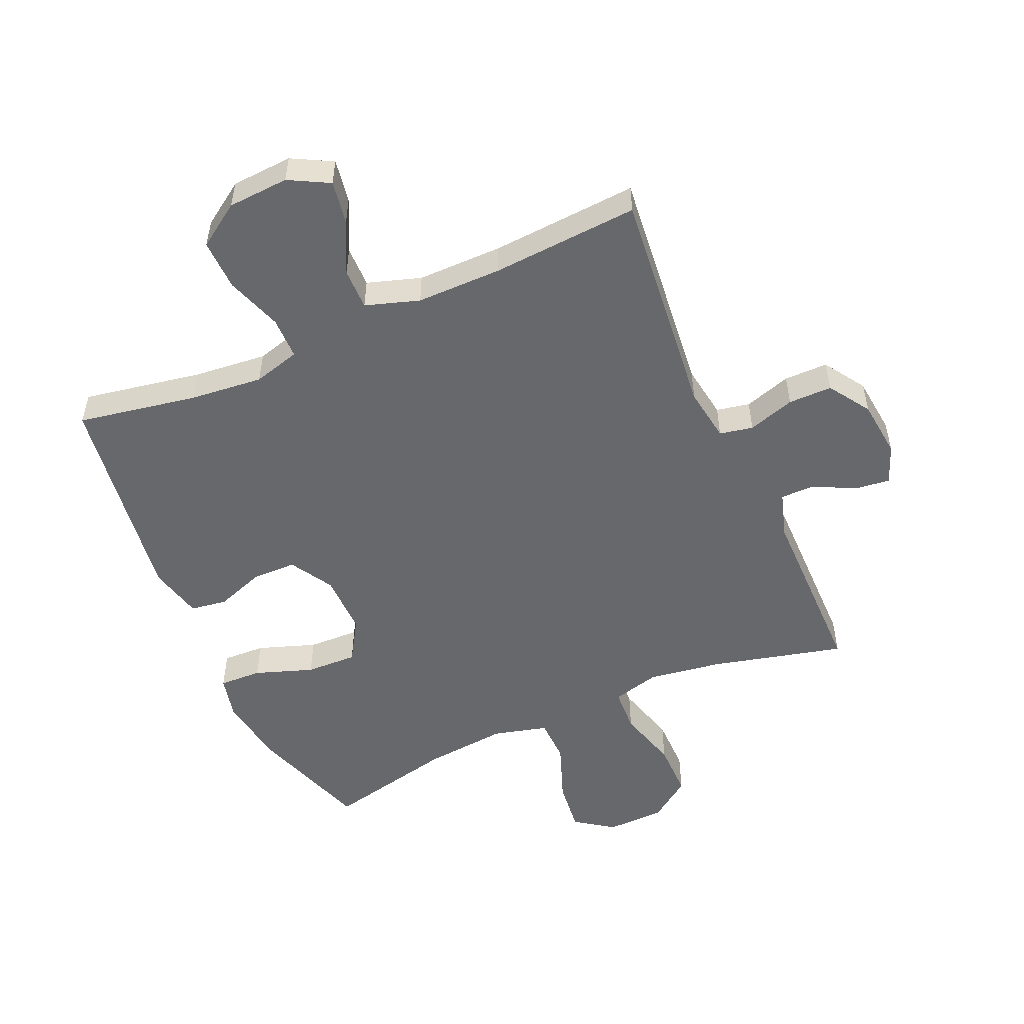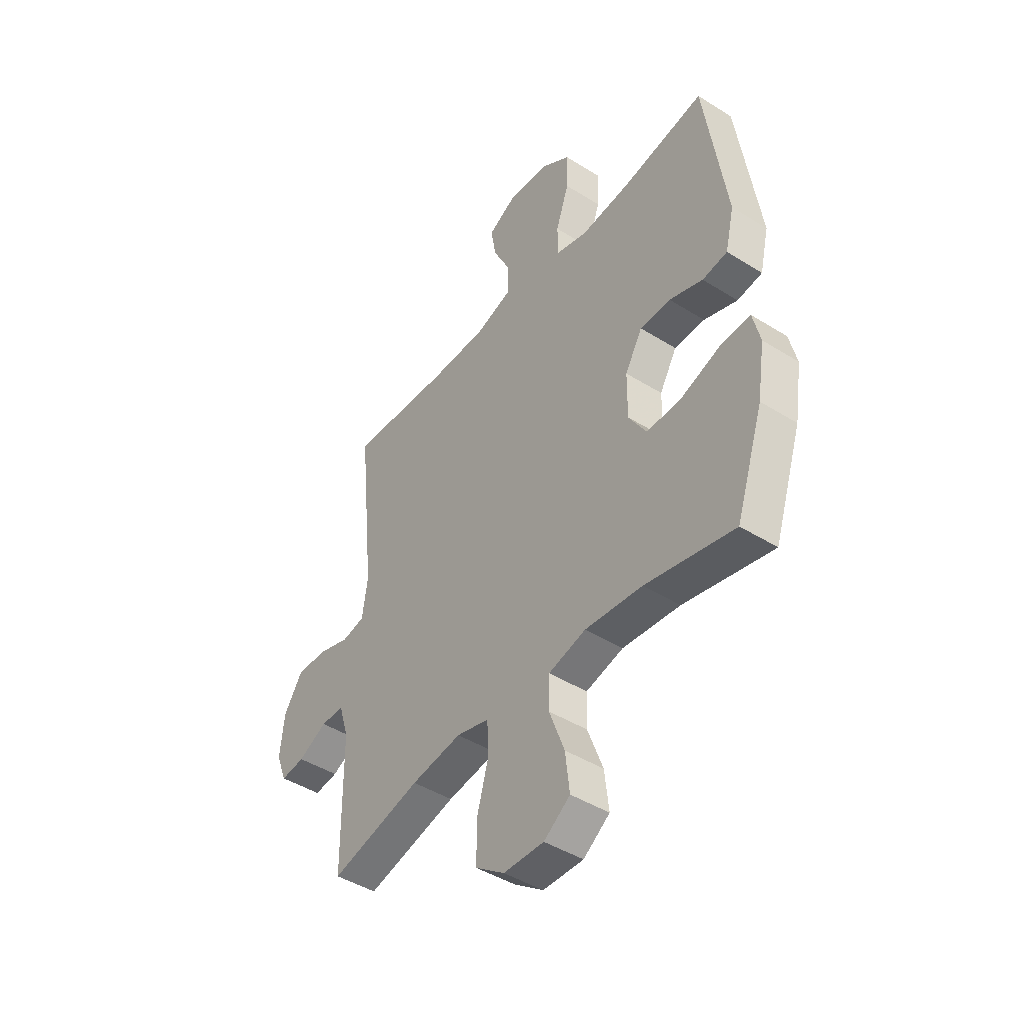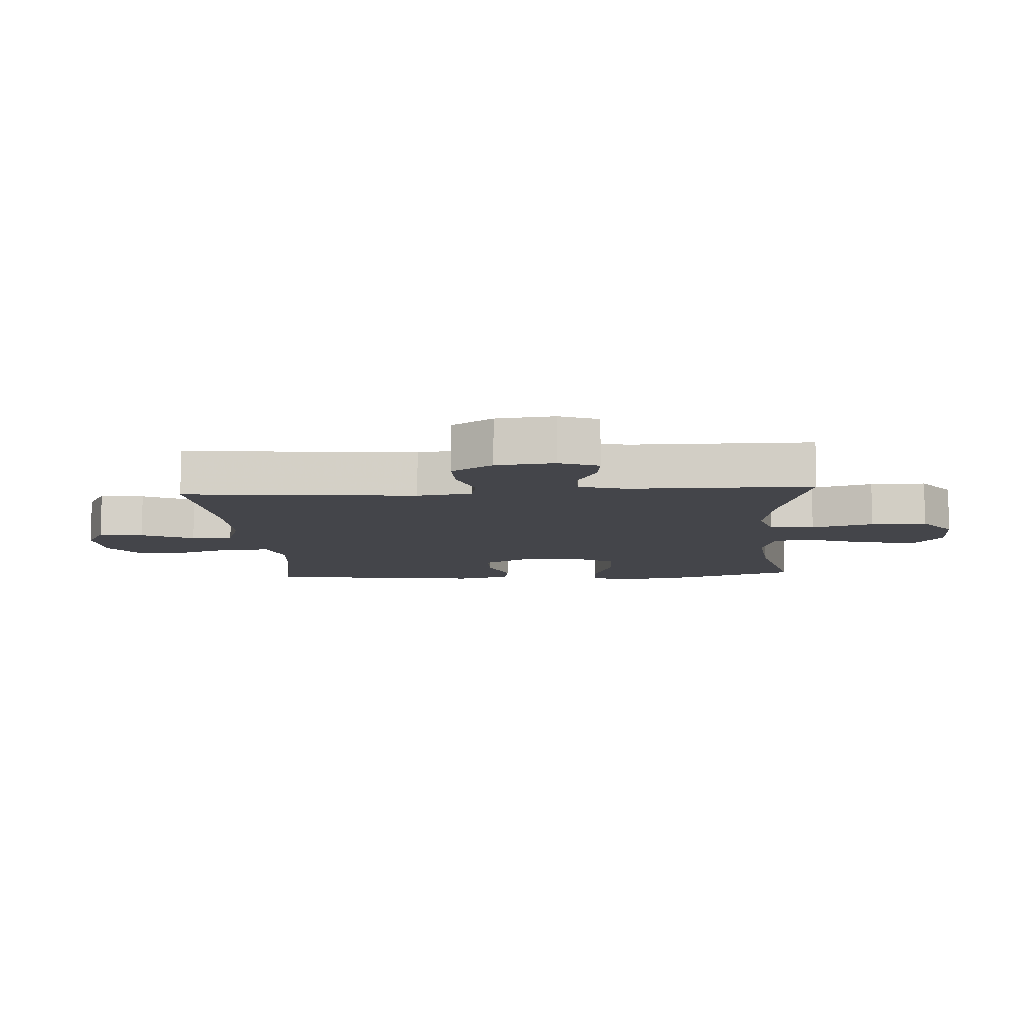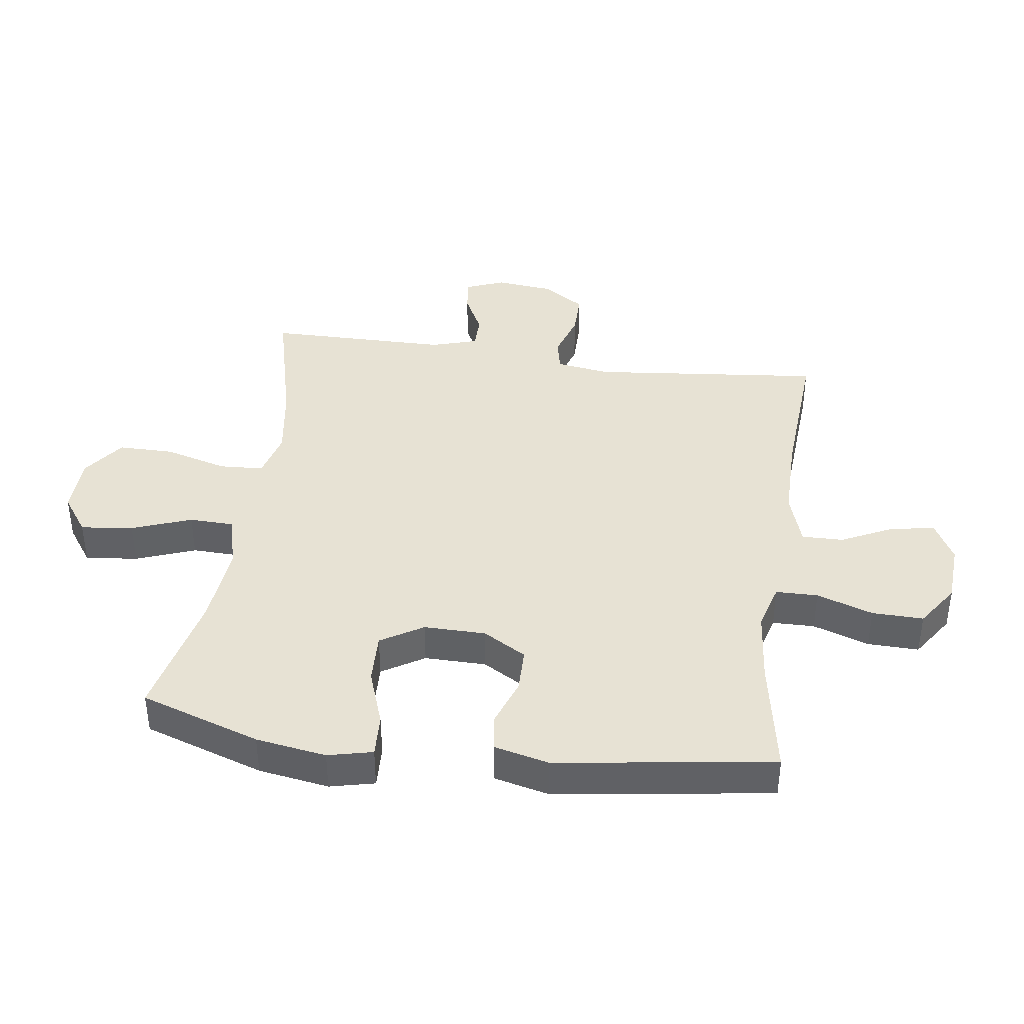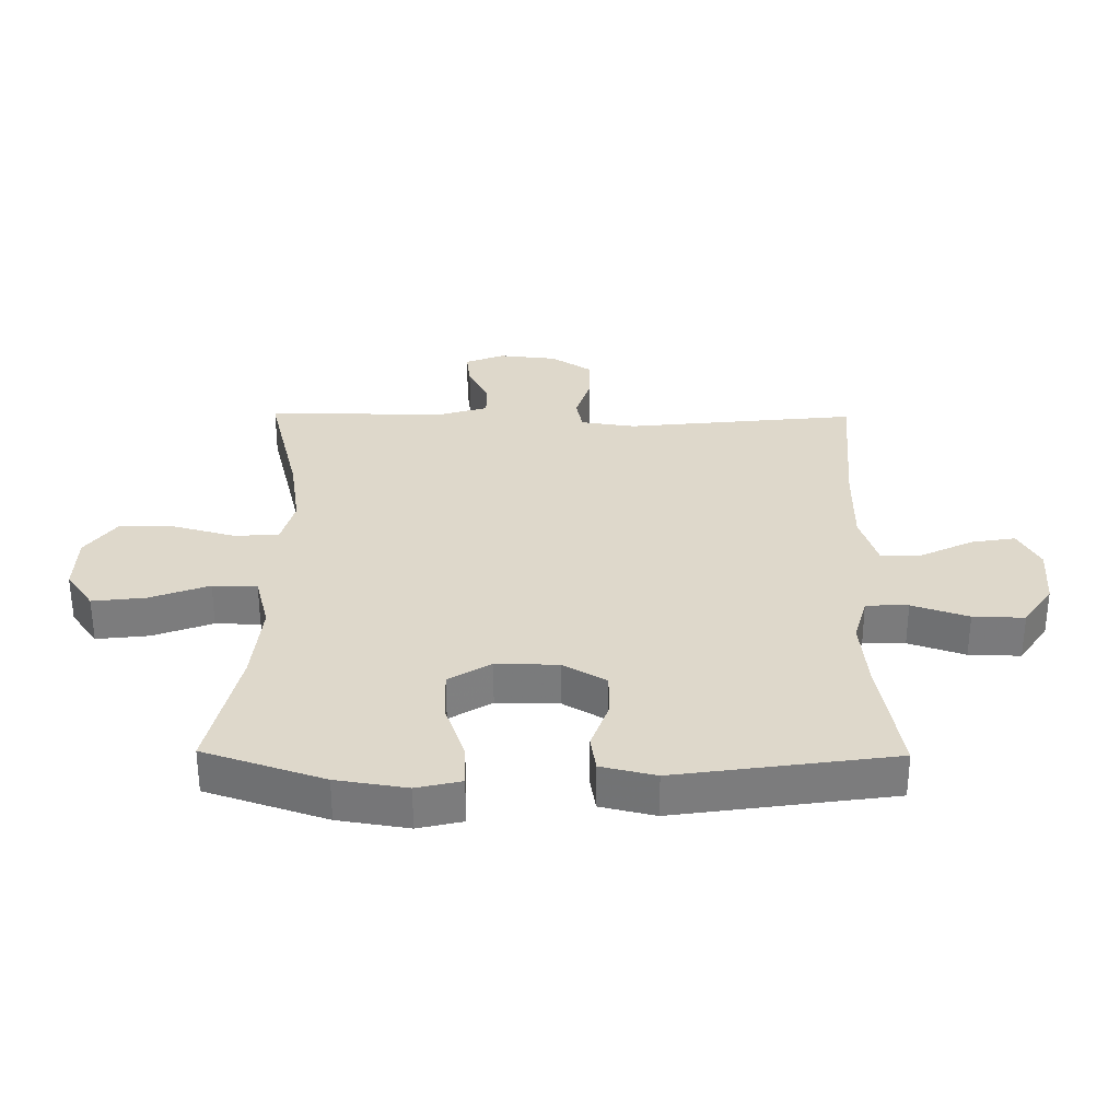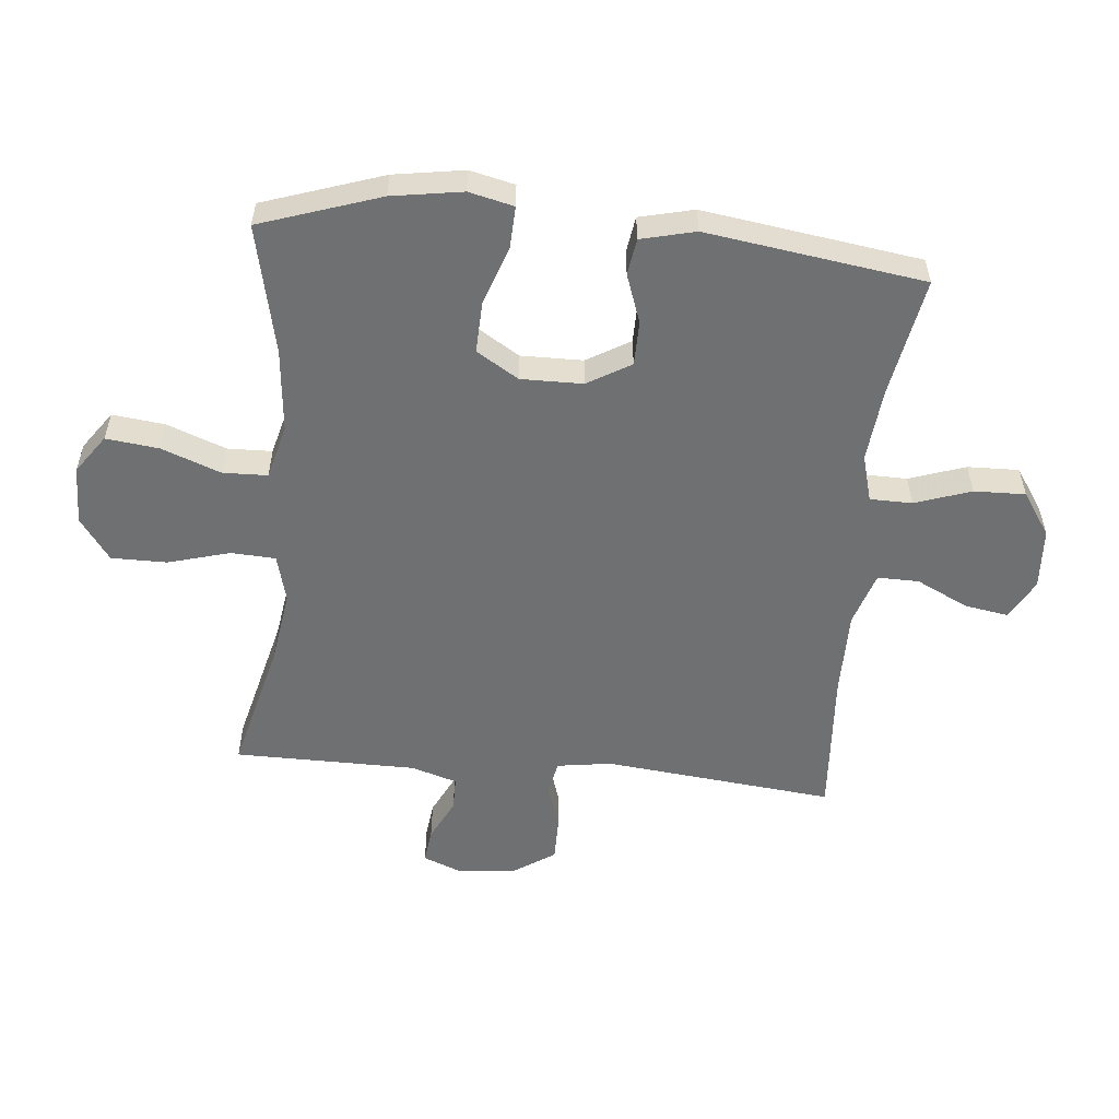
<metadata>
{"format":"obj","ext":"obj","renderer":"f3d","projection":"perspective","resolution":1024,"background":"white","views":[{"elev":-52.5,"azim":23.9,"up":"+Y"},{"elev":-44.6,"azim":-126.2,"up":"+Z"},{"elev":-9.2,"azim":94.1,"up":"+Y"},{"elev":40.0,"azim":-82.0,"up":"+Y"},{"elev":31.6,"azim":-89.4,"up":"+Y"},{"elev":-54.9,"azim":-95.4,"up":"+Y"}]}
</metadata>
<code>
v 0.5 0.07 -0.5
v 0.285 0.07 -0.446
v 0.166 0.07 -0.428
v 0.089 0.07 -0.448
v 0.085 0.07 -0.52
v 0.113 0.07 -0.62
v 0.113 0.07 -0.71
v 0.045 0.07 -0.759
v -0.05 0.07 -0.761
v -0.112 0.07 -0.717
v -0.102 0.07 -0.632
v -0.066 0.07 -0.536
v -0.068 0.07 -0.464
v -0.156 0.07 -0.441
v -0.291 0.07 -0.454
v -0.5 0.07 -0.5
v -0.565 0.07 -0.306
v -0.583 0.07 -0.192
v -0.566 0.07 -0.12
v -0.497 0.07 -0.123
v -0.403 0.07 -0.156
v -0.32 0.07 -0.159
v -0.278 0.07 -0.091
v -0.279 0.07 0.009
v -0.32 0.07 0.079
v -0.392 0.07 0.08
v -0.471 0.07 0.052
v -0.53 0.07 0.061
v -0.551 0.07 0.149
v -0.5 0.07 0.5
v -0.307 0.07 0.465
v -0.188 0.07 0.453
v -0.112 0.07 0.474
v -0.111 0.07 0.542
v -0.142 0.07 0.633
v -0.144 0.07 0.716
v -0.074 0.07 0.763
v 0.025 0.07 0.769
v 0.09 0.07 0.734
v 0.078 0.07 0.663
v 0.037 0.07 0.579
v 0.036 0.07 0.512
v 0.123 0.07 0.484
v 0.261 0.07 0.484
v 0.5 0.07 0.5
v 0.461 0.07 0.127
v 0.474 0.07 0.039
v 0.528 0.07 0.028
v 0.604 0.07 0.052
v 0.675 0.07 0.052
v 0.719 0.07 -0.015
v 0.729 0.07 -0.109
v 0.704 0.07 -0.172
v 0.648 0.07 -0.165
v 0.58 0.07 -0.131
v 0.525 0.07 -0.131
v 0.502 0.07 -0.206
v 0.5 0 -0.5
v 0.285 0 -0.446
v 0.166 0 -0.428
v 0.089 0 -0.448
v 0.085 0 -0.52
v 0.113 0 -0.62
v 0.113 0 -0.71
v 0.045 0 -0.759
v -0.05 0 -0.761
v -0.112 0 -0.717
v -0.102 0 -0.632
v -0.066 0 -0.536
v -0.068 0 -0.464
v -0.156 0 -0.441
v -0.291 0 -0.454
v -0.5 0 -0.5
v -0.565 0 -0.306
v -0.583 0 -0.192
v -0.566 0 -0.12
v -0.497 0 -0.123
v -0.403 0 -0.156
v -0.32 0 -0.159
v -0.278 0 -0.091
v -0.279 0 0.009
v -0.32 0 0.079
v -0.392 0 0.08
v -0.471 0 0.052
v -0.53 0 0.061
v -0.551 0 0.149
v -0.5 0 0.5
v -0.307 0 0.465
v -0.188 0 0.453
v -0.112 0 0.474
v -0.111 0 0.542
v -0.142 0 0.633
v -0.144 0 0.716
v -0.074 0 0.763
v 0.025 0 0.769
v 0.09 0 0.734
v 0.078 0 0.663
v 0.037 0 0.579
v 0.036 0 0.512
v 0.123 0 0.484
v 0.261 0 0.484
v 0.5 0 0.5
v 0.461 0 0.127
v 0.474 0 0.039
v 0.528 0 0.028
v 0.604 0 0.052
v 0.675 0 0.052
v 0.719 0 -0.015
v 0.729 0 -0.109
v 0.704 0 -0.172
v 0.648 0 -0.165
v 0.58 0 -0.131
v 0.525 0 -0.131
v 0.502 0 -0.206
f 53 54 55
f 52 53 55
f 51 52 55
f 50 51 55
f 49 50 55
f 48 49 55
f 47 48 55 56
f 44 45 46
f 43 44 46 47
f 47 56 57
f 43 47 57
f 42 43 57
f 39 40 41
f 38 39 41
f 37 38 41
f 36 37 41
f 35 36 41
f 34 35 41
f 33 34 41 42
f 29 30 31
f 28 29 31
f 27 28 31
f 26 27 31
f 25 26 31 32
f 57 1 2
f 42 57 2
f 33 42 2
f 32 33 2
f 25 32 2
f 24 25 2
f 19 20 21
f 18 19 21
f 17 18 21
f 16 17 21
f 15 16 21
f 14 15 21 22
f 10 11 12
f 9 10 12
f 8 9 12
f 7 8 12
f 6 7 12
f 5 6 12
f 4 5 12 13
f 14 22 23
f 13 14 23
f 4 13 23
f 3 4 23
f 2 3 23 24
f 112 111 110
f 112 110 109
f 112 109 108
f 112 108 107
f 112 107 106
f 112 106 105
f 113 112 105 104
f 103 102 101
f 104 103 101 100
f 114 113 104
f 114 104 100
f 114 100 99
f 98 97 96
f 98 96 95
f 98 95 94
f 98 94 93
f 98 93 92
f 98 92 91
f 99 98 91 90
f 88 87 86
f 88 86 85
f 88 85 84
f 88 84 83
f 89 88 83 82
f 59 58 114
f 59 114 99
f 59 99 90
f 59 90 89
f 59 89 82
f 59 82 81
f 78 77 76
f 78 76 75
f 78 75 74
f 78 74 73
f 78 73 72
f 79 78 72 71
f 69 68 67
f 69 67 66
f 69 66 65
f 69 65 64
f 69 64 63
f 69 63 62
f 70 69 62 61
f 80 79 71
f 80 71 70
f 80 70 61
f 80 61 60
f 81 80 60 59
f 1 58 59 2
f 2 59 60 3
f 3 60 61 4
f 4 61 62 5
f 5 62 63 6
f 6 63 64 7
f 7 64 65 8
f 8 65 66 9
f 9 66 67 10
f 10 67 68 11
f 11 68 69 12
f 12 69 70 13
f 13 70 71 14
f 14 71 72 15
f 15 72 73 16
f 16 73 74 17
f 17 74 75 18
f 18 75 76 19
f 19 76 77 20
f 20 77 78 21
f 21 78 79 22
f 22 79 80 23
f 23 80 81 24
f 24 81 82 25
f 25 82 83 26
f 26 83 84 27
f 27 84 85 28
f 28 85 86 29
f 29 86 87 30
f 30 87 88 31
f 31 88 89 32
f 32 89 90 33
f 33 90 91 34
f 34 91 92 35
f 35 92 93 36
f 36 93 94 37
f 37 94 95 38
f 38 95 96 39
f 39 96 97 40
f 40 97 98 41
f 41 98 99 42
f 42 99 100 43
f 43 100 101 44
f 44 101 102 45
f 45 102 103 46
f 46 103 104 47
f 47 104 105 48
f 48 105 106 49
f 49 106 107 50
f 50 107 108 51
f 51 108 109 52
f 52 109 110 53
f 53 110 111 54
f 54 111 112 55
f 55 112 113 56
f 56 113 114 57
f 57 114 58 1

</code>
